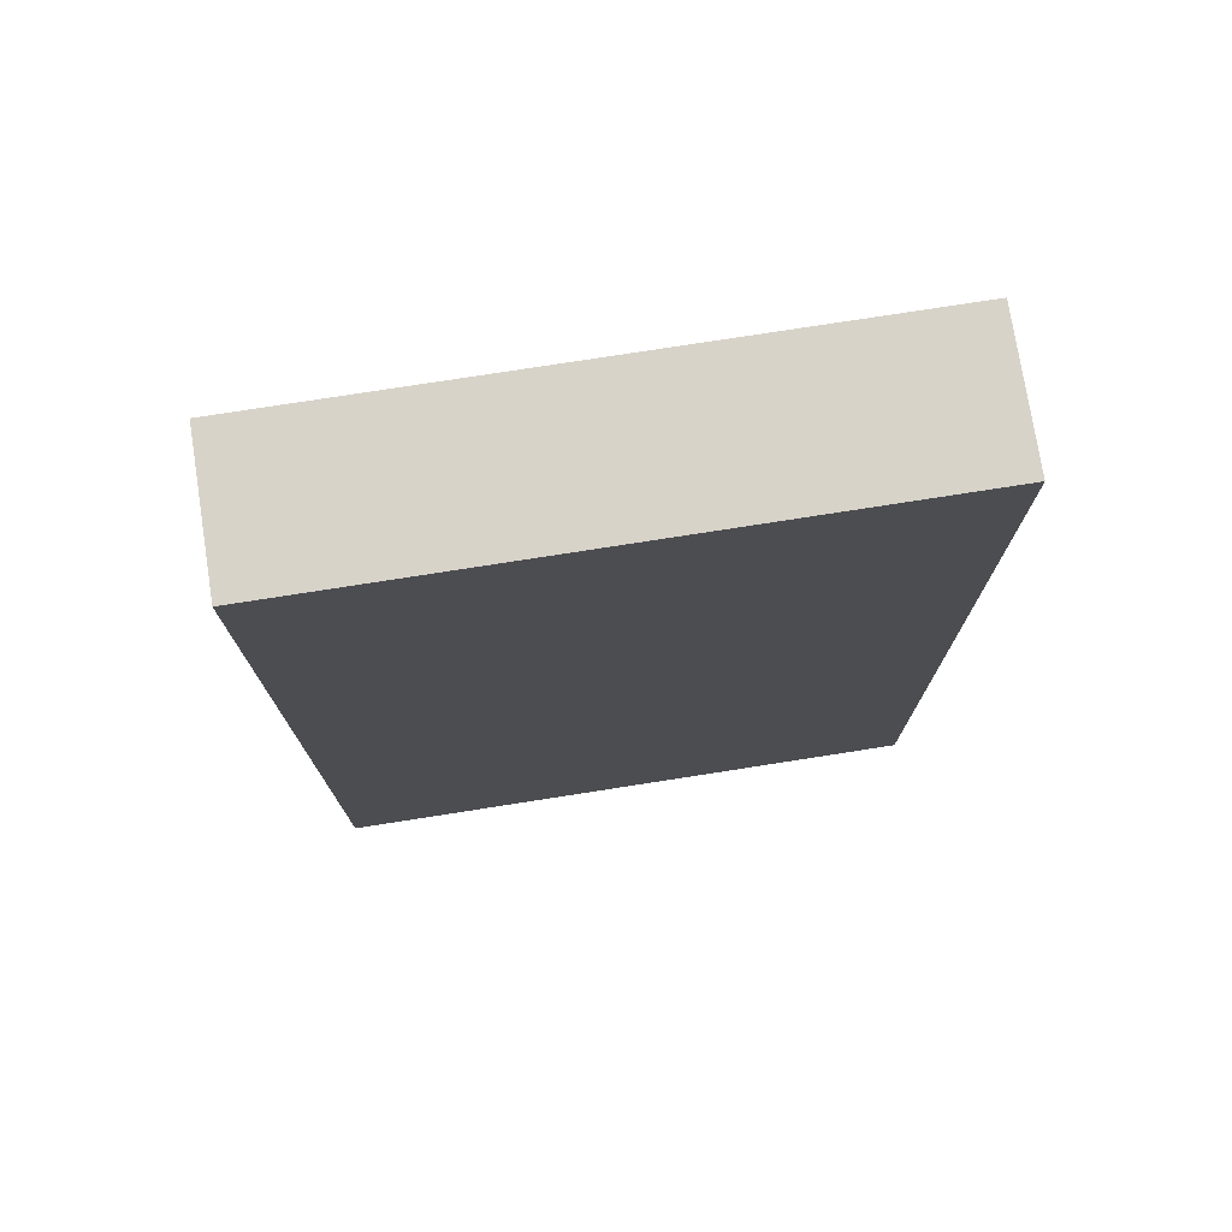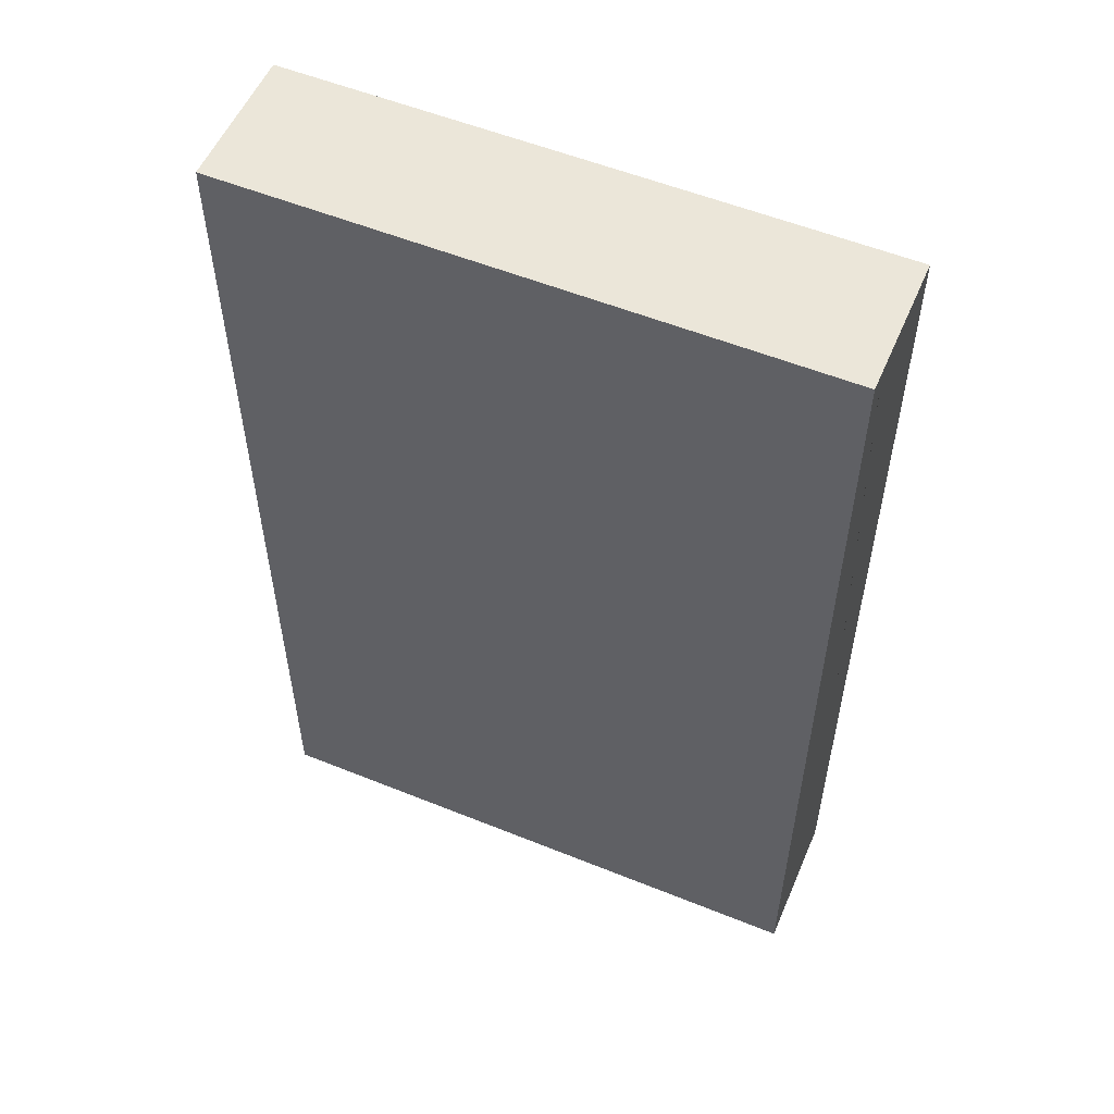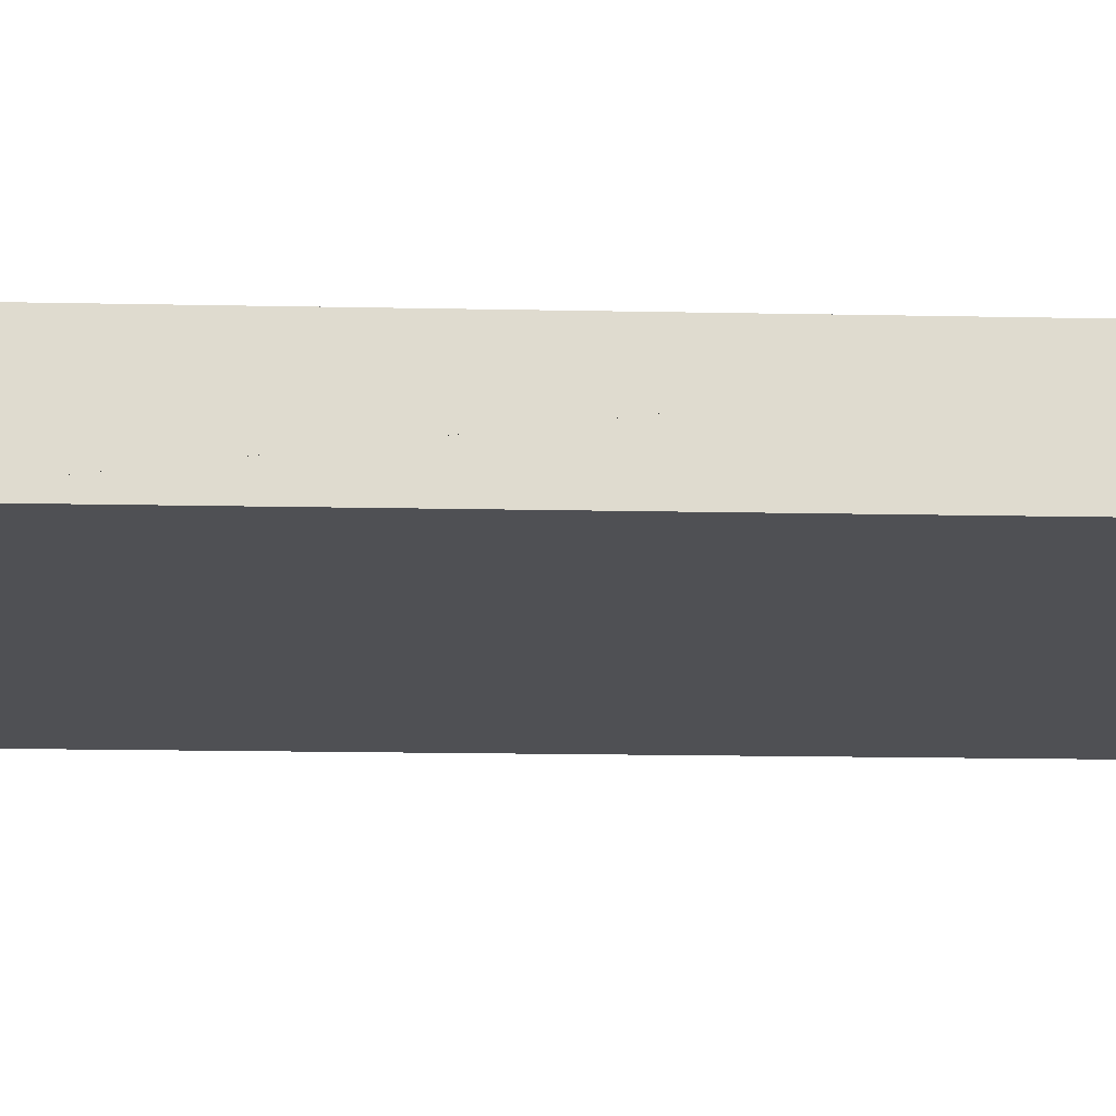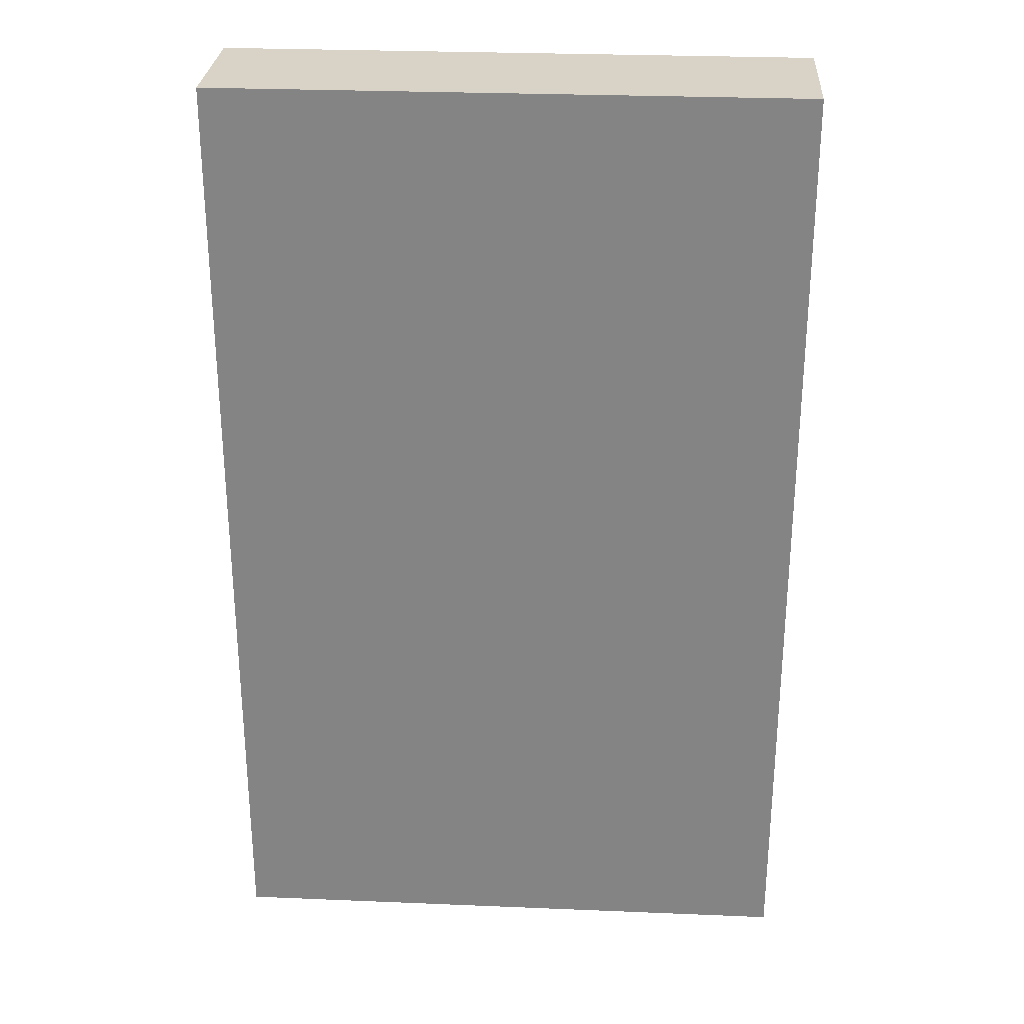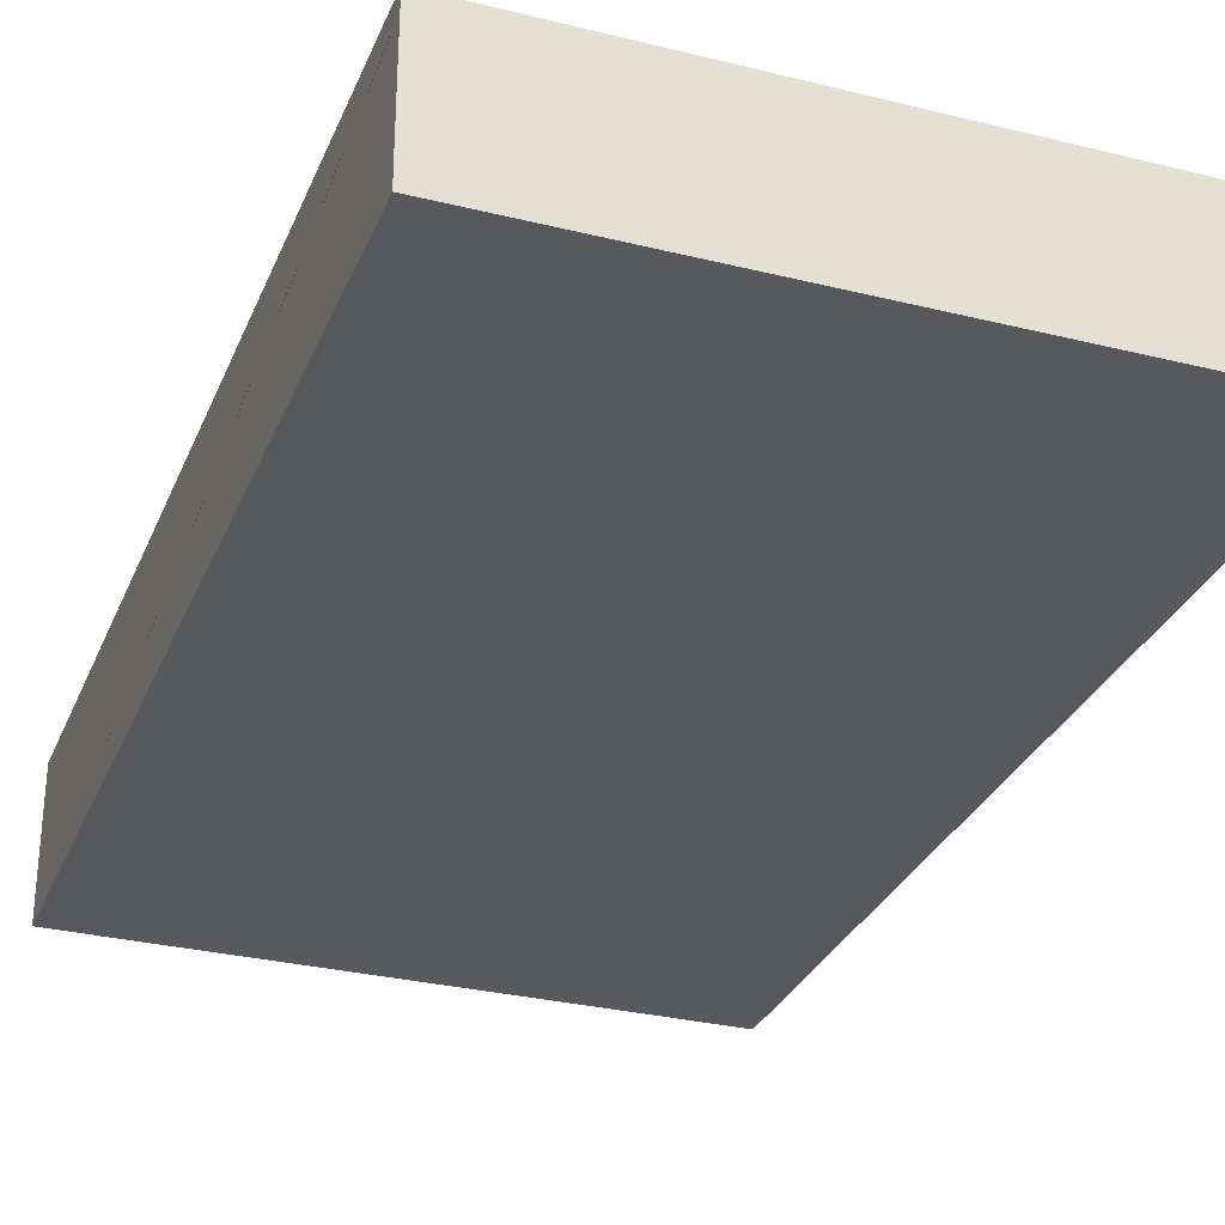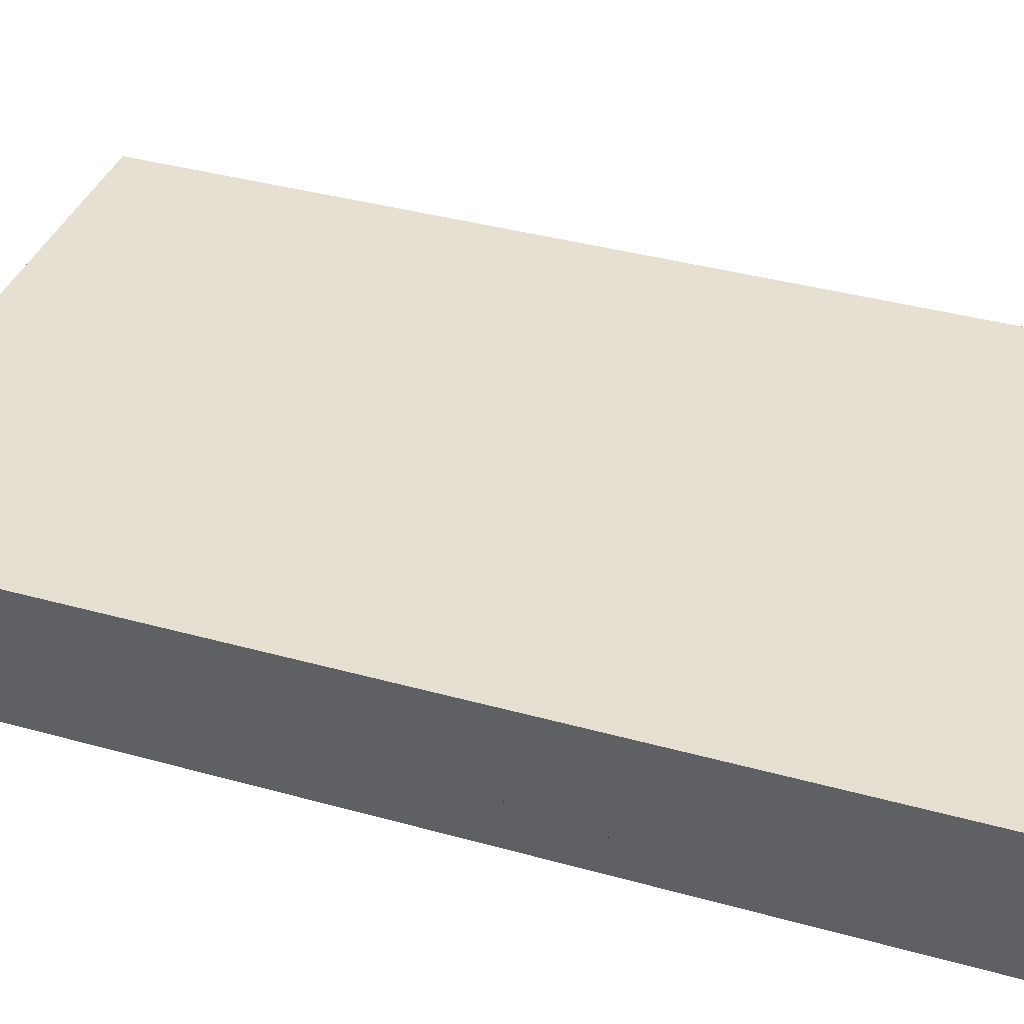
<metadata>
{"format":"obj","ext":"obj","renderer":"f3d","projection":"perspective","resolution":1024,"background":"white","views":[{"elev":75.9,"azim":-8.9,"up":"+Z"},{"elev":55.1,"azim":-156.9,"up":"+Z"},{"elev":-19.1,"azim":-92.1,"up":"+Y"},{"elev":28.1,"azim":3.6,"up":"+Z"},{"elev":-30.2,"azim":-19.8,"up":"+Y"},{"elev":38.5,"azim":109.3,"up":"+Y"}]}
</metadata>
<code>
o PaperVHS20_Cube.028
v 0.2037 -0.04813 0.3329
v 0.2037 0.04813 0.3329
v 0.2037 -0.04813 -0.3325
v 0.2037 0.04813 -0.3325
v 0.2037 0.0355 0.3328
v 0.2037 0.03281 0.3196
v 0.2037 0.03483 0.326
v 0.2037 0.02953 0.3137
v 0.2037 0.02511 0.3085
v 0.2037 0.01973 0.3042
v 0.2037 0.01359 0.3011
v 0.2037 0.006928 0.2991
v 0.2037 0 0.2985
v 0.2037 -0.006928 0.2991
v 0.2037 -0.01359 0.3011
v 0.2037 -0.01973 0.3042
v 0.2037 -0.02511 0.3085
v 0.2037 -0.02953 0.3137
v 0.2037 -0.03281 0.3196
v 0.2037 -0.03483 0.326
v 0.2037 -0.0355 0.3328
v -0.2032 -0.04813 0.3329
v -0.2032 0.04813 0.3329
v -0.2032 -0.04813 -0.3325
v -0.2032 0.04813 -0.3325
v 0.000266 -0.04813 -0.3325
v 0.000266 0.04813 -0.3325
v 0.000266 -0.04813 0.3329
v 0.000266 0.04813 0.3329
v -0.2032 0.0355 0.3328
v -0.2032 0.03281 0.3196
v -0.2032 0.03483 0.326
v -0.2032 0.02953 0.3137
v -0.2032 0.02511 0.3085
v -0.2032 0.01973 0.3042
v -0.2032 0.01359 0.3011
v -0.2032 0.006928 0.2991
v -0.2032 0 0.2985
v -0.2032 -0.006928 0.2991
v -0.2032 -0.01359 0.3011
v -0.2032 -0.01973 0.3042
v -0.2032 -0.02511 0.3085
v -0.2032 -0.02953 0.3137
v -0.2032 -0.03281 0.3196
v -0.2032 -0.03483 0.326
v -0.2032 -0.0355 0.3328
v 0.2037 0 0.3328
v -0.2032 0 0.3328
f 26 27 4 3
f 3 4 2 5 7 6 8 9 10 11 12 13 14 15 16 17 18 19 20 21 1
f 26 3 1 28
f 4 27 29 2
f 26 24 25 27
f 24 22 46 45 44 43 42 41 40 39 38 37 36 35 34 33 31 32 30 23 25
f 26 28 22 24
f 25 23 29 27
f 1 21 47 5 2 29 23 30 48 46 22 28
f 47 21 20
f 48 38 39
f 7 5 47
f 6 7 47
f 8 6 47
f 47 13 12
f 9 8 47
f 10 9 47
f 11 10 47
f 11 47 12
f 47 20 19
f 47 19 18
f 47 18 17
f 47 17 16
f 47 16 15
f 47 15 14
f 13 47 14
f 48 37 38
f 48 36 37
f 48 35 36
f 48 34 35
f 48 33 34
f 31 33 48
f 32 31 48
f 30 32 48
f 48 40 41
f 40 48 39
f 48 43 44
f 43 48 42
f 42 48 41
f 48 44 45
f 46 48 45

</code>
